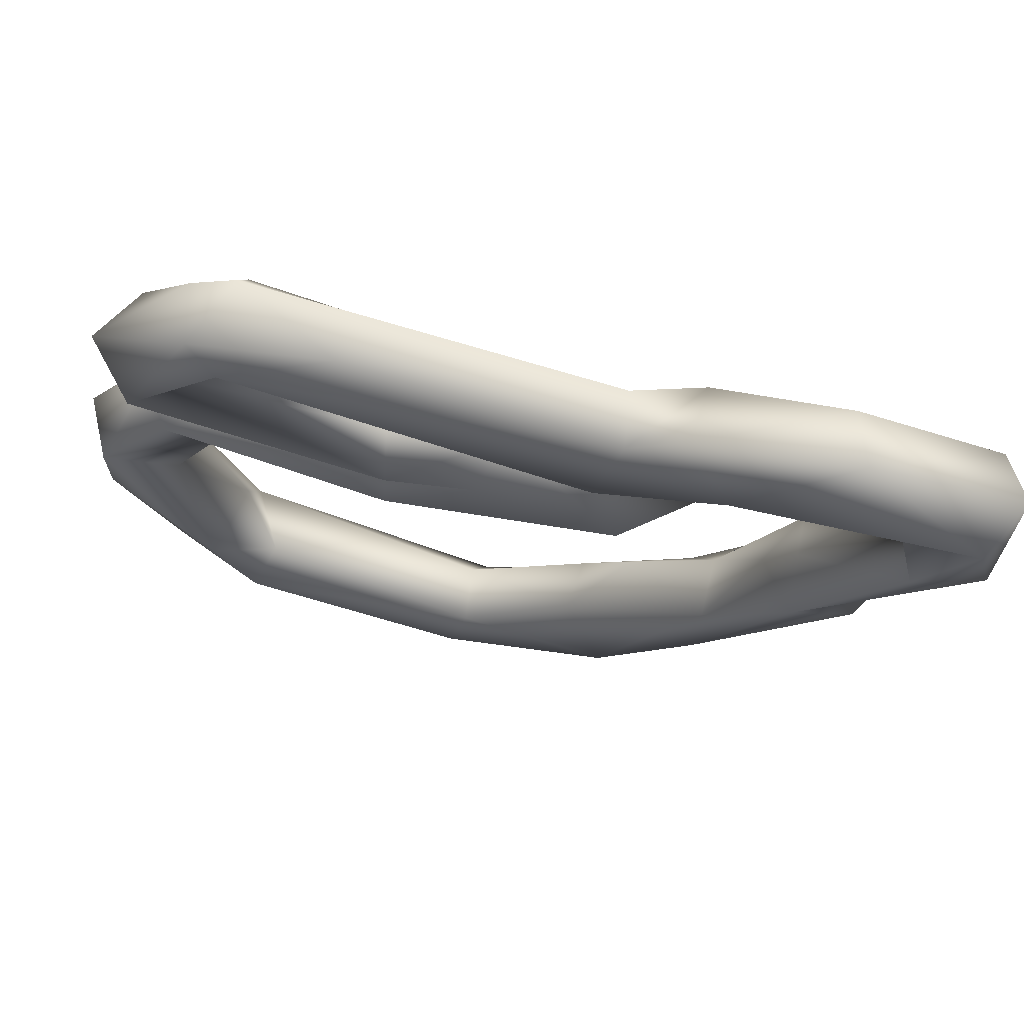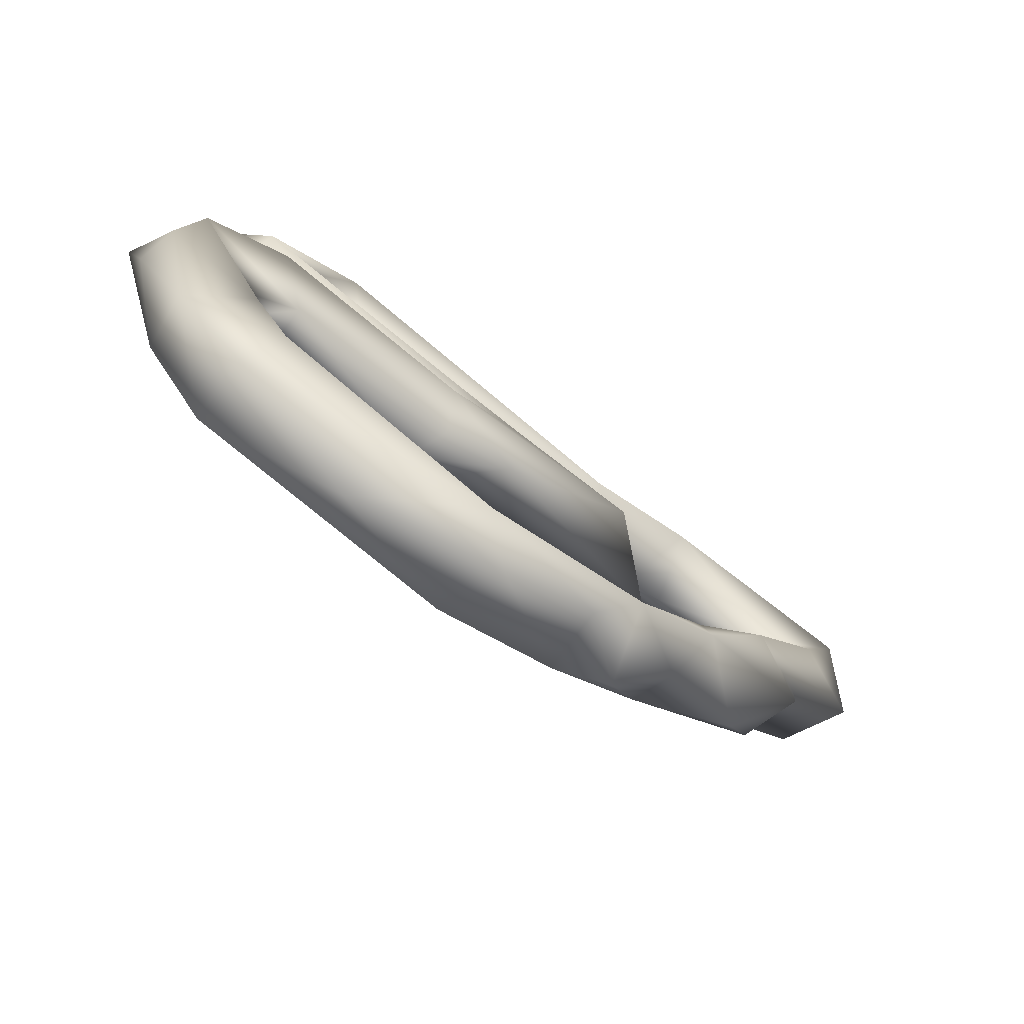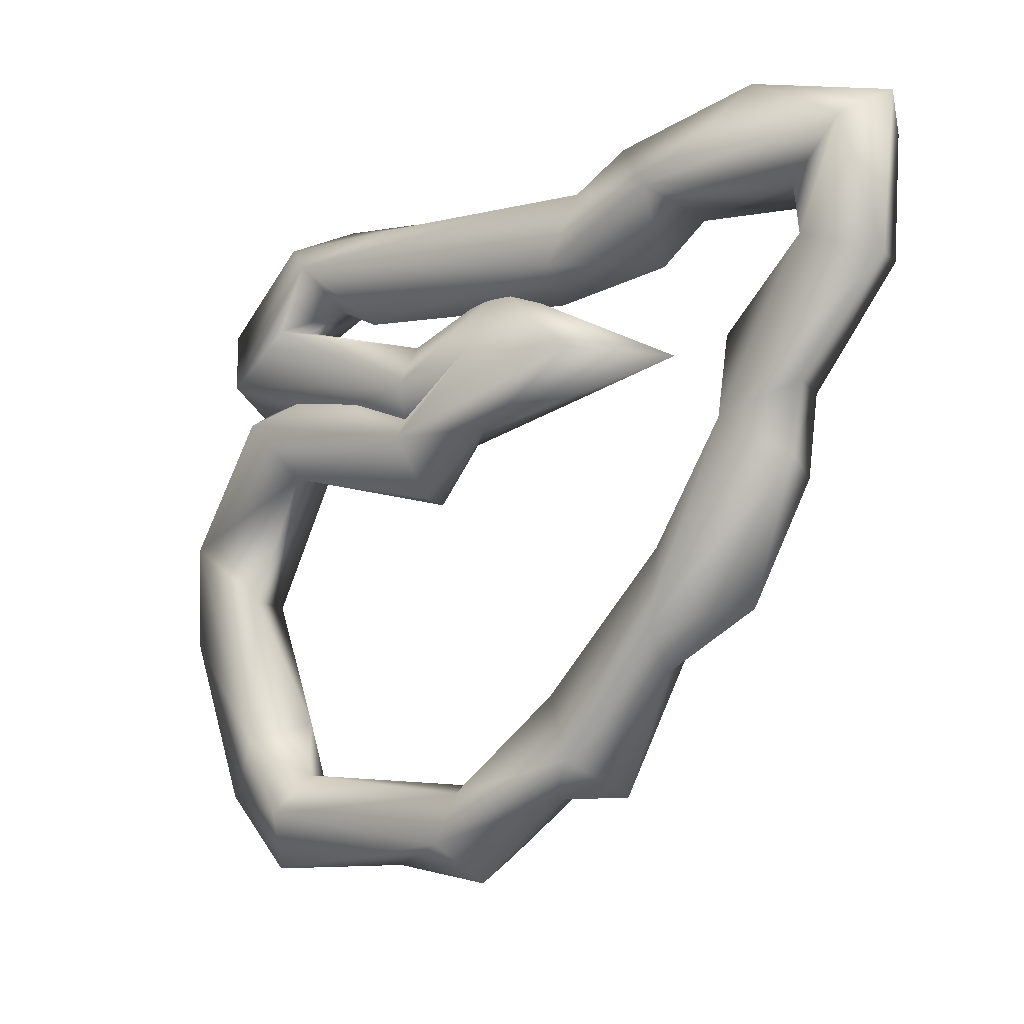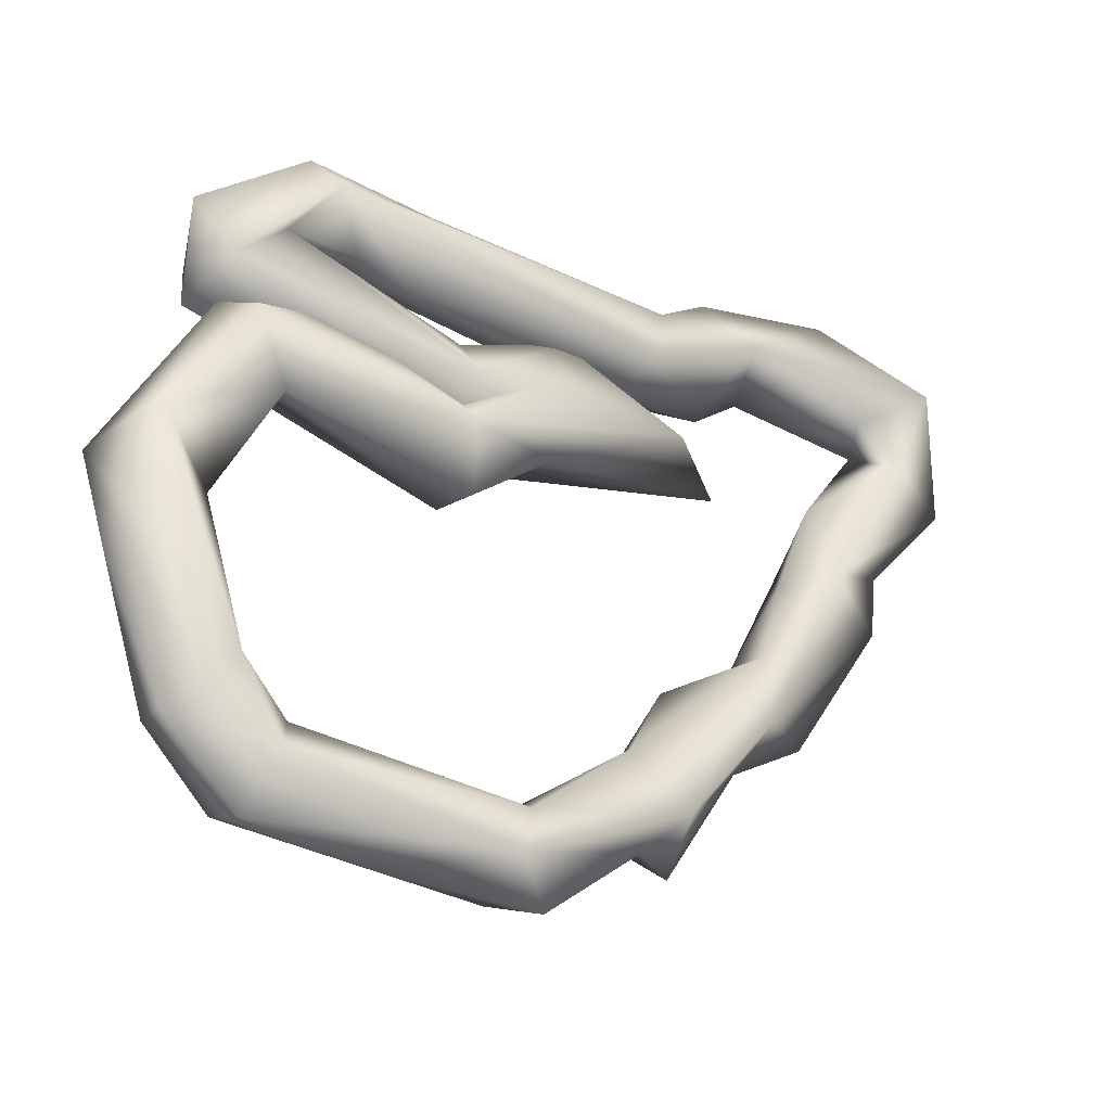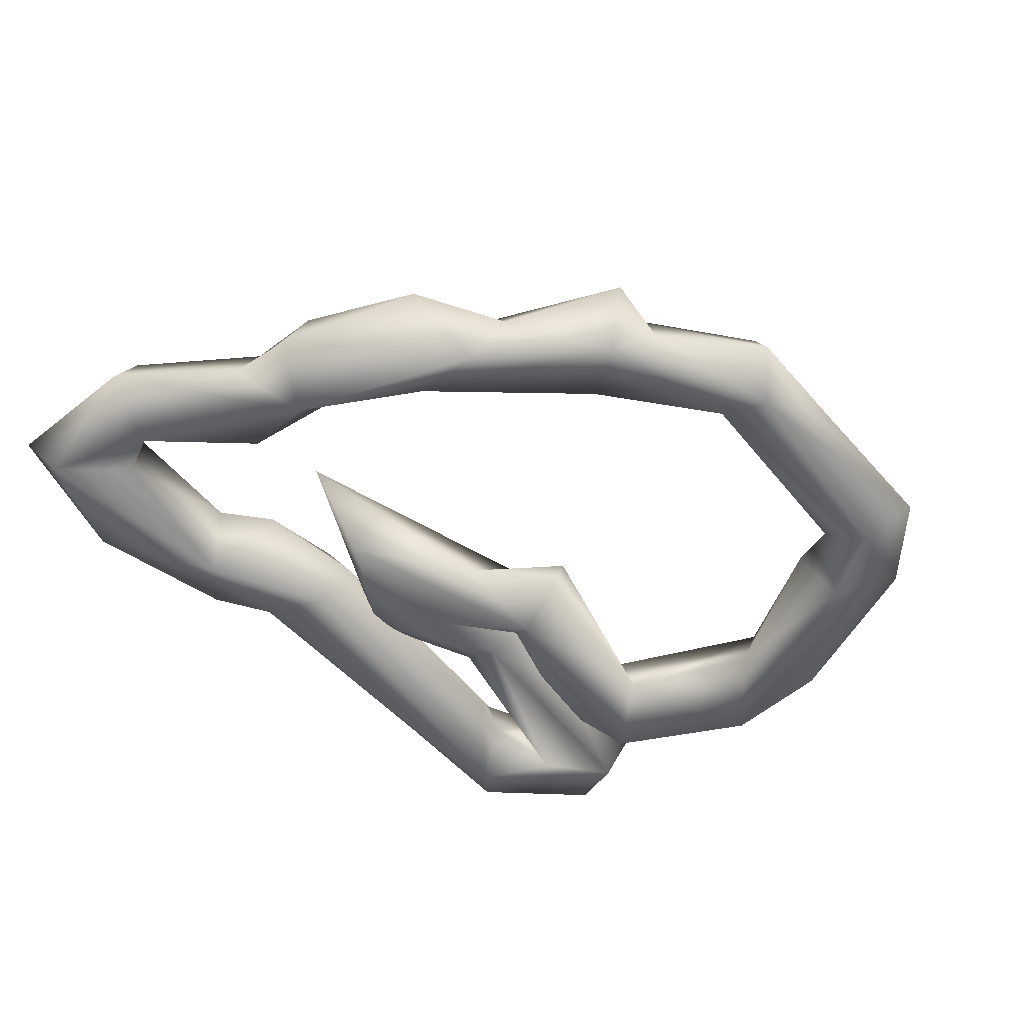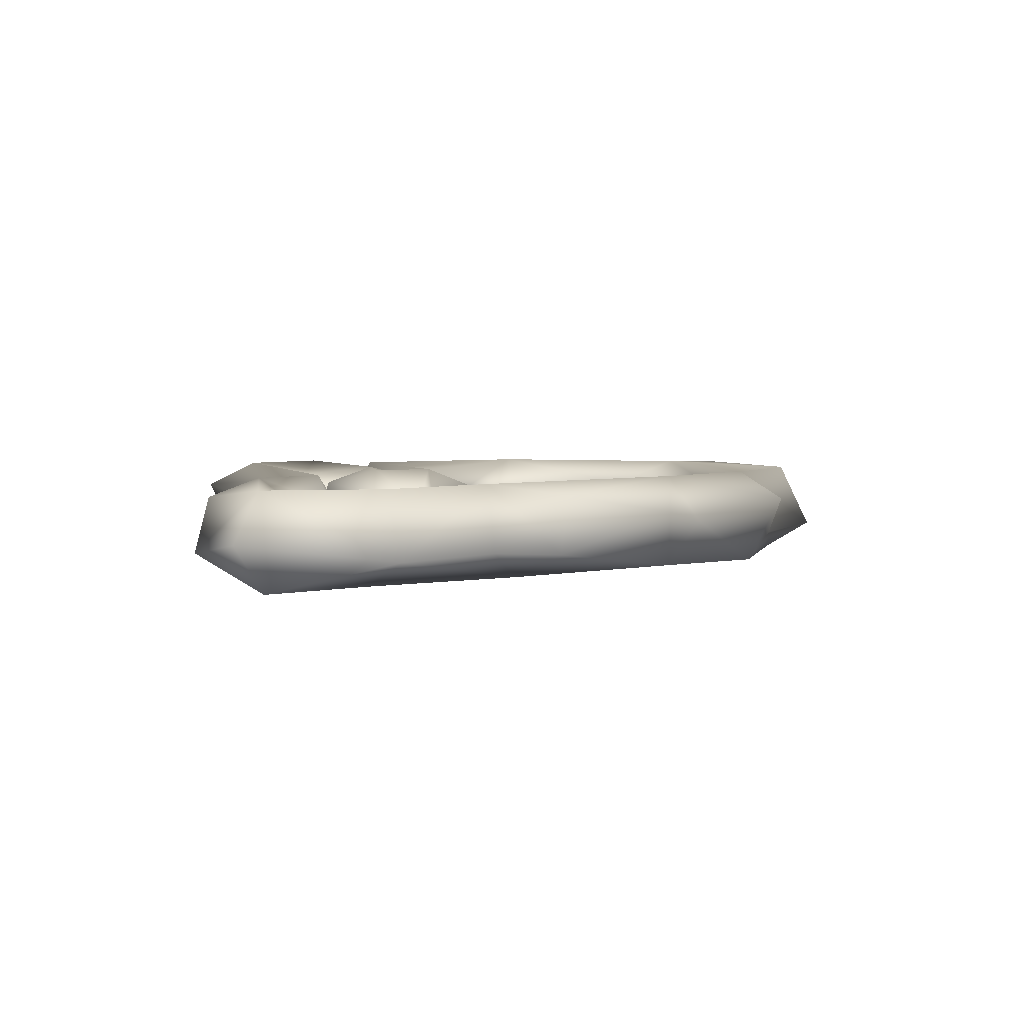
<metadata>
{"format":"obj","ext":"obj","renderer":"f3d","projection":"perspective","resolution":1024,"background":"white","views":[{"elev":69.7,"azim":14.6,"up":"+Z"},{"elev":-78.0,"azim":-38.1,"up":"+Z"},{"elev":-10.4,"azim":40.9,"up":"+Z"},{"elev":-31.2,"azim":-31.4,"up":"+Z"},{"elev":-52.8,"azim":133.9,"up":"+Y"},{"elev":3.5,"azim":80.8,"up":"+Y"}]}
</metadata>
<code>
o SN.001_CUCurve.1695
v 0.8665 -0.001373 0.5777
v 0.8639 0.001959 0.5768
v 0.8644 -0.001969 0.5754
v 0.863 -0.000751 0.5781
v 0.8635 0.000746 0.5744
v 0.8693 -0.000761 0.5735
v 0.8743 -0.001986 0.5739
v 0.8741 0.001398 0.5723
v 0.8745 0.001997 0.5746
v 0.8741 -0.00072 0.5758
v 0.8738 -0.000712 0.5716
v 0.8786 0.000839 0.5735
v 0.8784 0.00144 0.577
v 0.8787 -0.000694 0.5776
v 0.8795 0.002023 0.5748
v 0.8778 -0.001845 0.5748
v 0.8763 0.000777 0.5754
v 0.8865 0.000693 0.5737
v 0.8833 -0.002 0.5741
v 0.8781 -0.00082 0.5718
v 0.8742 -0.002012 0.5717
v 0.8739 -0.000715 0.5734
v 0.8752 0.001902 0.5719
v 0.8742 0.000862 0.5693
v 0.8748 -0.000855 0.5693
v 0.8671 0.00136 0.5719
v 0.8691 -0.00088 0.5748
v 0.8656 0.001903 0.5739
v 0.8671 -0.000812 0.5711
v 0.8654 -0.001949 0.5735
v 0.8646 5.4e-05 0.5745
v 0.8606 0.000869 0.5672
v 0.8634 0.001951 0.5661
v 0.8621 -0.001912 0.5684
v 0.8646 -0.000683 0.566
v 0.8614 0.000115 0.5635
v 0.8617 -0.001372 0.5643
v 0.8638 0.001446 0.5581
v 0.8665 0.001911 0.5577
v 0.8666 0.000788 0.5606
v 0.8657 -0.001979 0.5597
v 0.8635 -0.000774 0.5575
v 0.8666 0.001902 0.5555
v 0.868 -0.000731 0.5583
v 0.8673 -0.002047 0.5566
v 0.8666 -0.000821 0.5544
v 0.8721 0.000736 0.5545
v 0.877 -0.001392 0.5571
v 0.8767 0.000755 0.5575
v 0.8771 0.001972 0.5547
v 0.8764 -0.001918 0.5552
v 0.8779 -0.000715 0.5536
v 0.8821 0.00196 0.5582
v 0.8817 -0.000874 0.5567
v 0.8816 0.001349 0.5603
v 0.8832 -0.002014 0.5581
v 0.8814 -0.000824 0.5607
v 0.8839 0.000801 0.5568
v 0.8865 1.4e-05 0.5613
v 0.8861 0.001955 0.5626
v 0.8837 0.000552 0.5642
v 0.8871 -0.001459 0.5658
v 0.887 -0.001879 0.5628
v 0.8871 0.000804 0.5662
v 0.89 0.000617 0.5635
v 0.892 0.001436 0.5682
v 0.89 0.001424 0.5717
v 0.8889 4e-06 0.5699
v 0.8904 -0.00198 0.5702
v 0.8929 -0.000876 0.5687
v 0.8921 0.001945 0.5715
v 0.8933 -0.000753 0.5714
v 0.89 -0.000814 0.5736
v 0.894 -0.001902 0.5764
v 0.8956 0.001945 0.5759
v 0.8968 -0.000753 0.5755
v 0.8938 0.000889 0.5783
v 0.8959 0.001943 0.5807
v 0.893 -0.000751 0.5788
v 0.8969 -2.3e-05 0.5817
v 0.8959 -0.001967 0.5805
v 0.8913 -0.000743 0.5831
v 0.8906 0.00144 0.5825
v 0.8879 0.000834 0.5788
v 0.8871 -0.001968 0.5798
v 0.8853 -0.000865 0.5819
v 0.8854 0.00197 0.5804
v 0.8859 0.000866 0.5774
v 0.8822 -0.001878 0.5776
v 0.8831 -0.001077 0.5805
v 0.8821 0.001919 0.5777
v 0.8815 -6.5e-05 0.5764
v 0.8828 0.000933 0.5808
v 0.8684 -0.001969 0.5802
v 0.8718 -0.000889 0.5772
v 0.8726 -0.000744 0.5813
v 0.8696 0.00144 0.5788
v 0.8684 0.002012 0.5802
v 0.8697 -0.000747 0.5781
v 0.8686 0.000933 0.5823
v 0.8673 -0.001409 0.5812
v 0.8668 0.000846 0.5813
v 0.8665 0.001312 0.5775
v 0.8671 9e-06 0.5778
f 98 2 102
f 103 2 98
f 101 3 94
f 2 5 4
f 5 6 3
f 2 8 5
f 103 9 2
f 104 9 103
f 1 10 104
f 8 11 6
f 7 10 1
f 8 12 11
f 9 12 8
f 10 13 9
f 7 14 10
f 13 15 9
f 15 17 12
f 14 18 13
f 19 20 18
f 16 21 19
f 17 22 16
f 15 23 17
f 20 24 23
f 21 25 20
f 21 29 25
f 23 27 22
f 26 28 23
f 27 30 21
f 28 31 27
f 31 34 30
f 28 32 31
f 26 33 28
f 29 33 26
f 34 35 29
f 32 37 34
f 33 38 32
f 35 40 33
f 34 41 35
f 37 41 34
f 36 42 37
f 38 42 36
f 39 43 38
f 41 44 40
f 42 45 41
f 43 46 42
f 43 47 46
f 47 51 46
f 45 48 44
f 39 50 43
f 48 49 44
f 47 52 51
f 50 52 47
f 53 54 52
f 49 53 50
f 54 56 51
f 48 57 49
f 56 57 48
f 53 60 58
f 59 63 56
f 55 60 53
f 56 62 57
f 62 64 61
f 60 65 59
f 65 70 63
f 60 66 65
f 64 71 60
f 62 68 64
f 63 69 62
f 70 69 63
f 66 70 65
f 71 72 70
f 69 74 73
f 71 76 72
f 67 75 71
f 76 74 69
f 74 79 77
f 78 80 76
f 77 78 75
f 76 81 74
f 81 79 74
f 80 82 81
f 78 82 80
f 79 84 77
f 81 85 79
f 84 87 78
f 82 85 81
f 85 84 79
f 83 86 82
f 87 90 86
f 85 88 84
f 88 91 87
f 90 89 85
f 89 92 88
f 90 94 89
f 91 100 93
f 95 97 91
f 97 98 91
f 94 99 95
f 98 102 100
f 99 103 97
f 94 1 99
f 102 2 4
f 94 3 1
f 101 4 3
f 4 5 3
f 3 7 1
f 3 6 7
f 5 8 6
f 2 9 8
f 104 10 9
f 6 11 7
f 11 12 16
f 10 14 13
f 11 16 7
f 9 15 12
f 7 16 14
f 16 19 14
f 12 17 16
f 13 18 15
f 14 19 18
f 18 23 15
f 18 20 23
f 19 21 20
f 17 23 22
f 20 25 24
f 16 22 21
f 24 26 23
f 25 29 24
f 22 27 21
f 23 28 27
f 24 29 26
f 21 30 29
f 27 31 30
f 31 32 34
f 28 33 32
f 30 34 29
f 29 35 33
f 32 36 37
f 32 38 36
f 33 39 38
f 33 40 39
f 35 41 40
f 37 42 41
f 38 43 42
f 40 44 39
f 41 45 44
f 42 46 45
f 46 51 45
f 43 50 47
f 44 49 39
f 39 49 50
f 45 51 48
f 50 53 52
f 52 54 51
f 49 55 53
f 51 56 48
f 49 57 55
f 53 58 54
f 54 58 56
f 58 59 56
f 58 60 59
f 57 61 55
f 55 61 60
f 57 62 61
f 56 63 62
f 61 64 60
f 59 65 63
f 60 71 66
f 64 67 71
f 64 68 67
f 62 69 68
f 66 71 70
f 70 72 69
f 69 73 68
f 68 73 67
f 73 77 67
f 73 74 77
f 71 75 76
f 72 76 69
f 67 77 75
f 75 78 76
f 76 80 81
f 78 83 82
f 77 84 78
f 78 87 83
f 83 87 86
f 82 86 85
f 84 88 87
f 85 89 88
f 87 93 90
f 86 90 85
f 87 91 93
f 88 92 91
f 93 96 90
f 89 95 92
f 89 94 95
f 93 100 96
f 92 95 91
f 90 96 94
f 91 98 100
f 95 99 97
f 96 100 101
f 96 101 94
f 100 102 101
f 97 103 98
f 99 104 103
f 99 1 104
f 102 4 101

</code>
